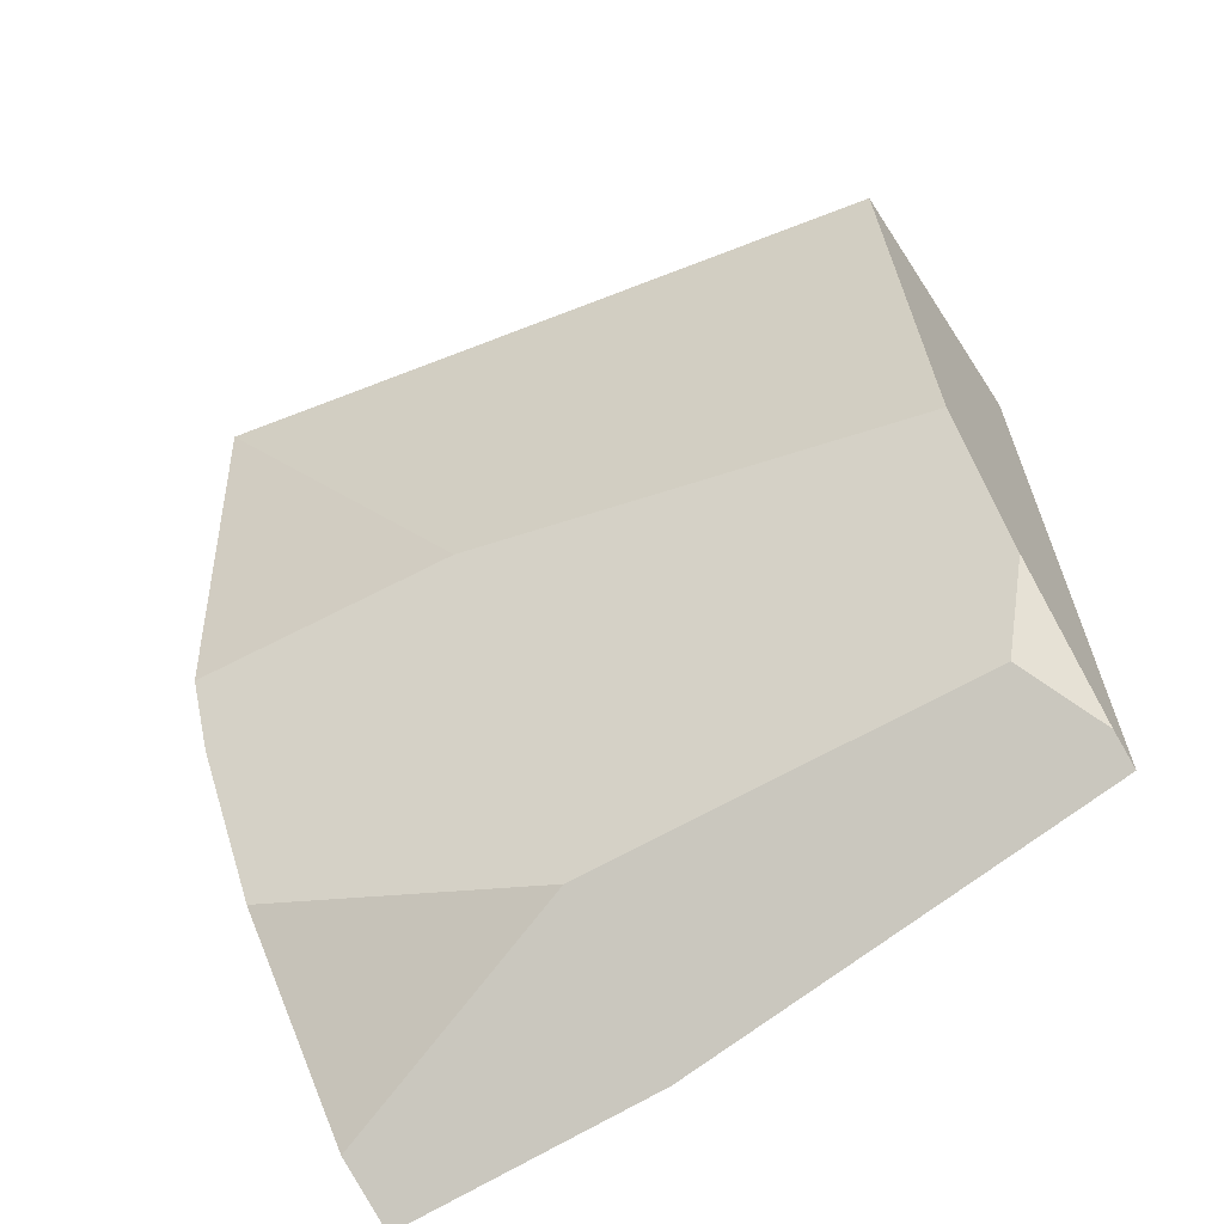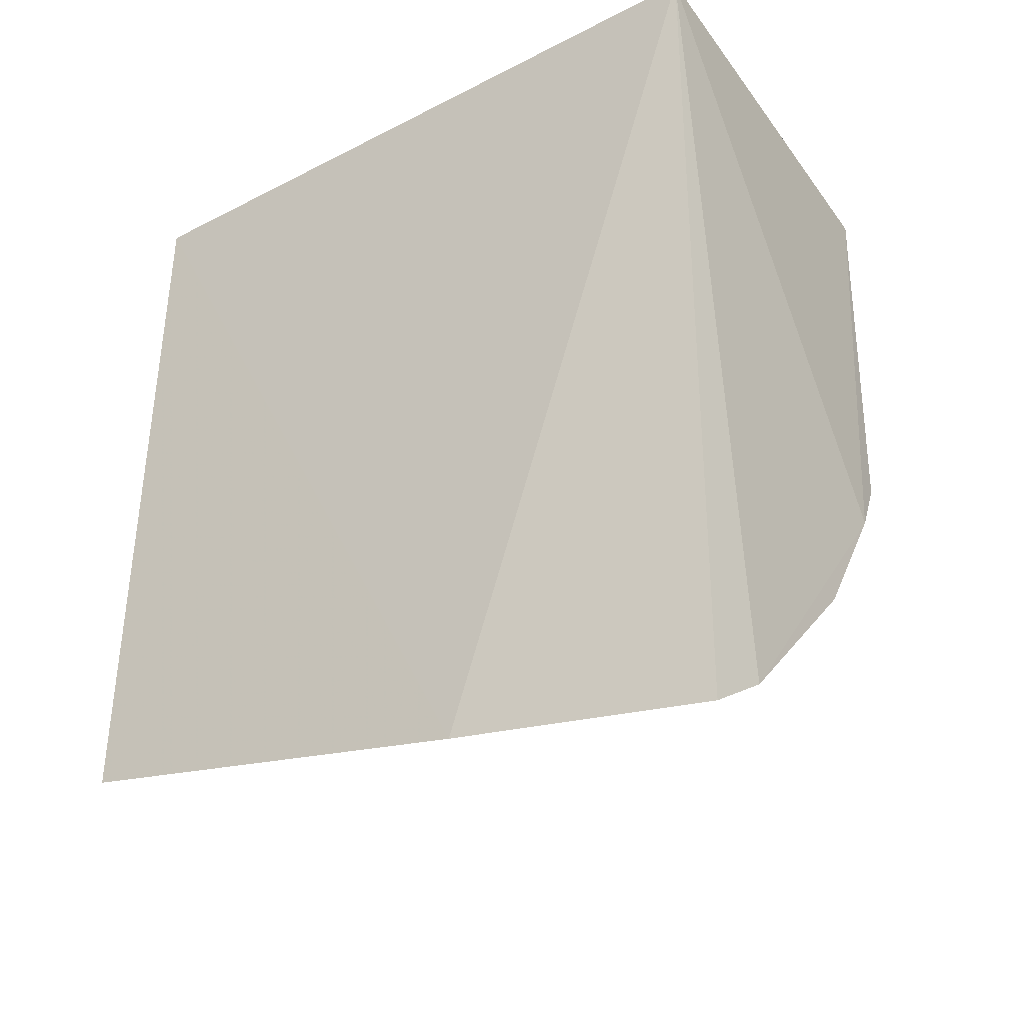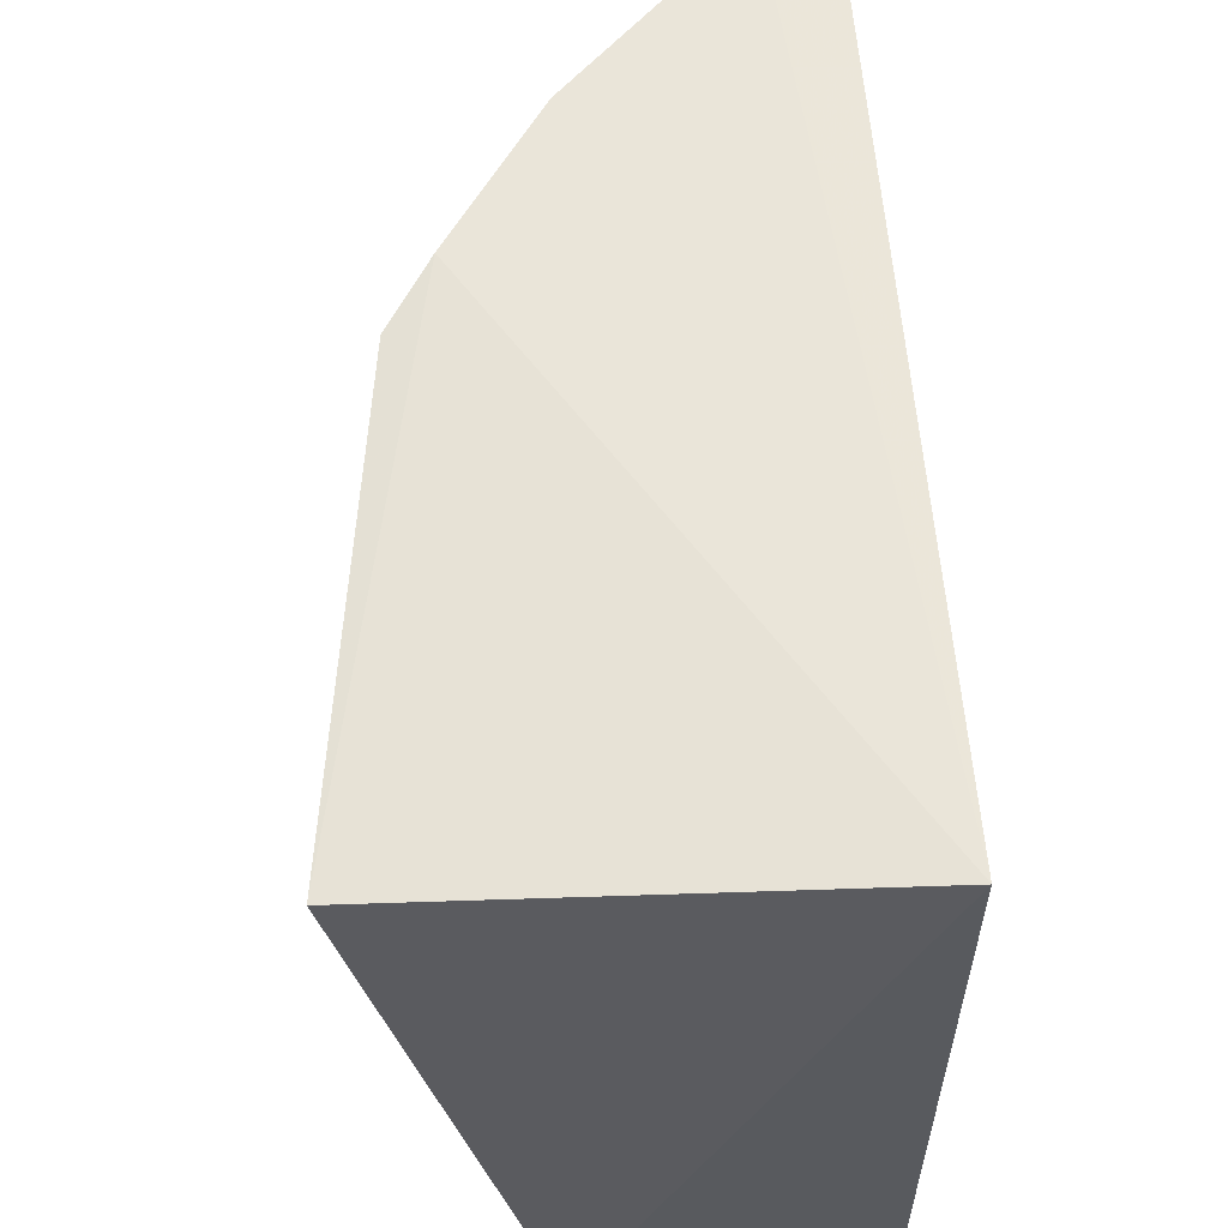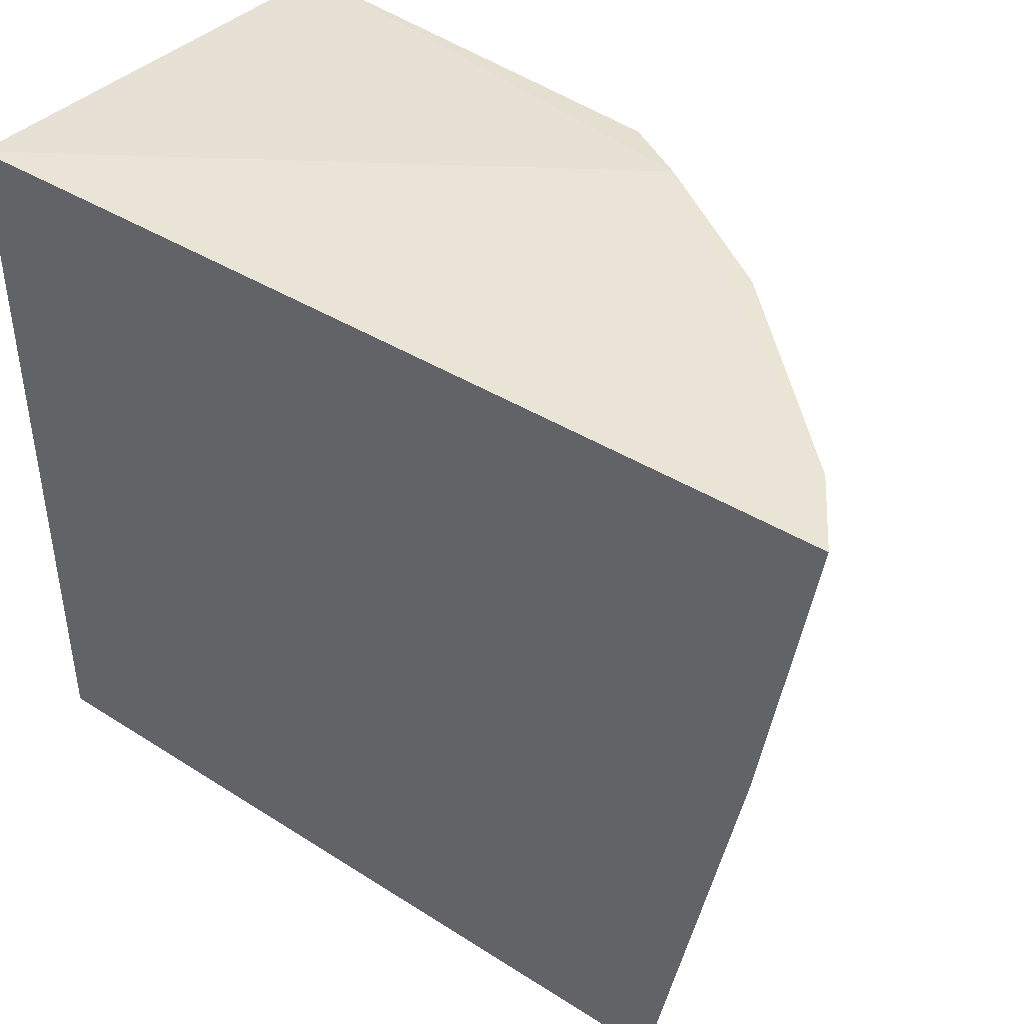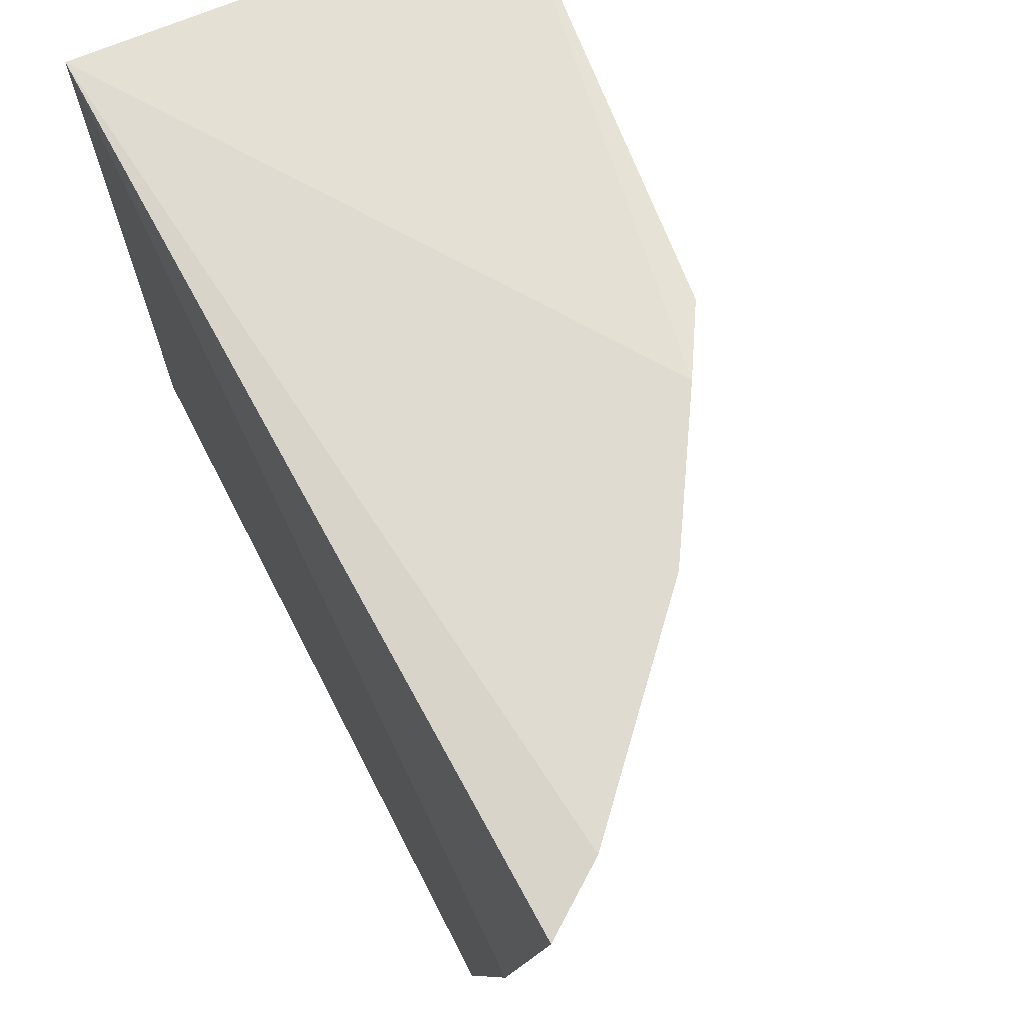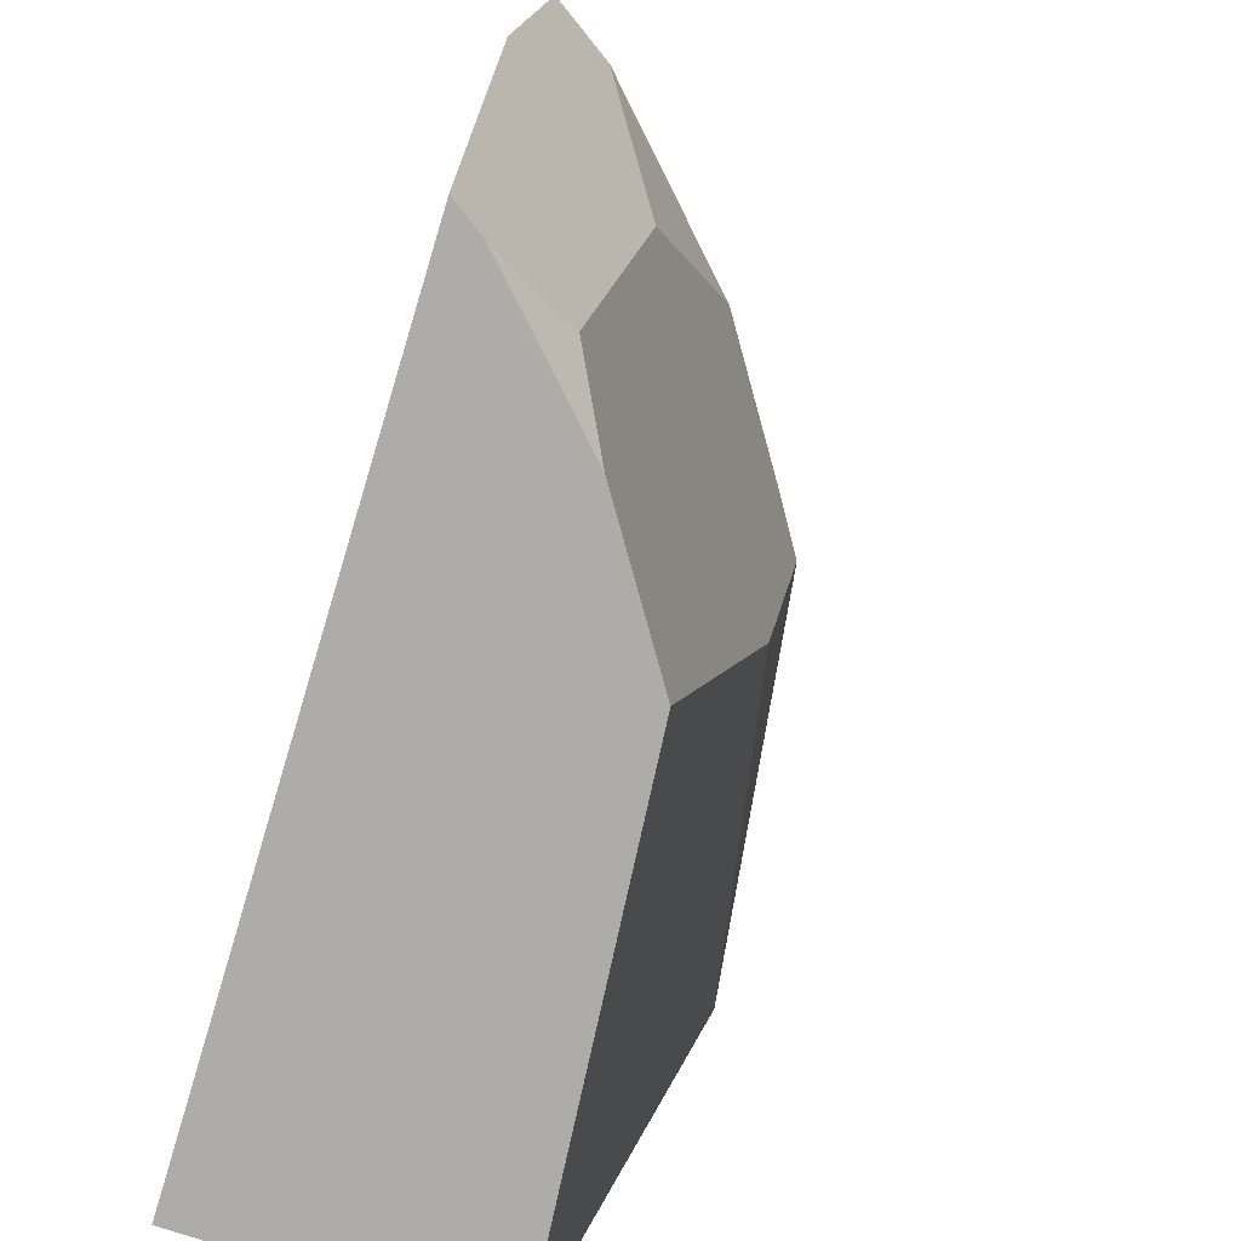
<metadata>
{"format":"obj","ext":"obj","renderer":"f3d","projection":"perspective","resolution":1024,"background":"white","views":[{"elev":-63.3,"azim":123.2,"up":"+Y"},{"elev":-33.1,"azim":-54.8,"up":"+Y"},{"elev":58.5,"azim":175.5,"up":"+Z"},{"elev":43.6,"azim":-54.3,"up":"+Z"},{"elev":70.0,"azim":-28.7,"up":"+Z"},{"elev":-76.6,"azim":-18.3,"up":"+Z"}]}
</metadata>
<code>
v 0.2031 -0.2938 0.007703
v 0.3132 -0.1504 -0.08125
v 0.3453 -0.01675 -0.0002285
v 0.2036 -0.006648 0.007576
v 0.1974 -0.2549 -0.2314
v 0.3105 -0.1789 0.01014
v 0.1958 -0.2828 -0.08124
v 0.2945 -0.006648 -0.2314
v 0.2243 -0.2801 0.01015
v 0.3242 -0.1577 0.007694
v 0.2335 -0.2335 -0.2164
v 0.2036 -0.006648 -0.2314
v 0.2783 -0.1624 -0.2314
v 0.2481 -0.2481 -0.07988
v 0.2479 -0.2079 -0.2314
v 0.2801 -0.2243 0.01015
v 0.2079 -0.2479 -0.2314
f 6 3 4
f 7 5 1
f 7 1 4
f 8 4 3
f 9 6 4
f 9 4 1
f 9 1 5
f 10 6 2
f 10 2 3
f 10 3 6
f 12 7 4
f 12 5 7
f 12 8 5
f 12 4 8
f 13 8 3
f 13 3 2
f 13 5 8
f 14 9 5
f 14 11 13
f 15 13 11
f 15 5 13
f 16 6 9
f 16 9 14
f 16 14 13
f 16 13 2
f 16 2 6
f 17 15 11
f 17 5 15
f 17 14 5
f 17 11 14

</code>
